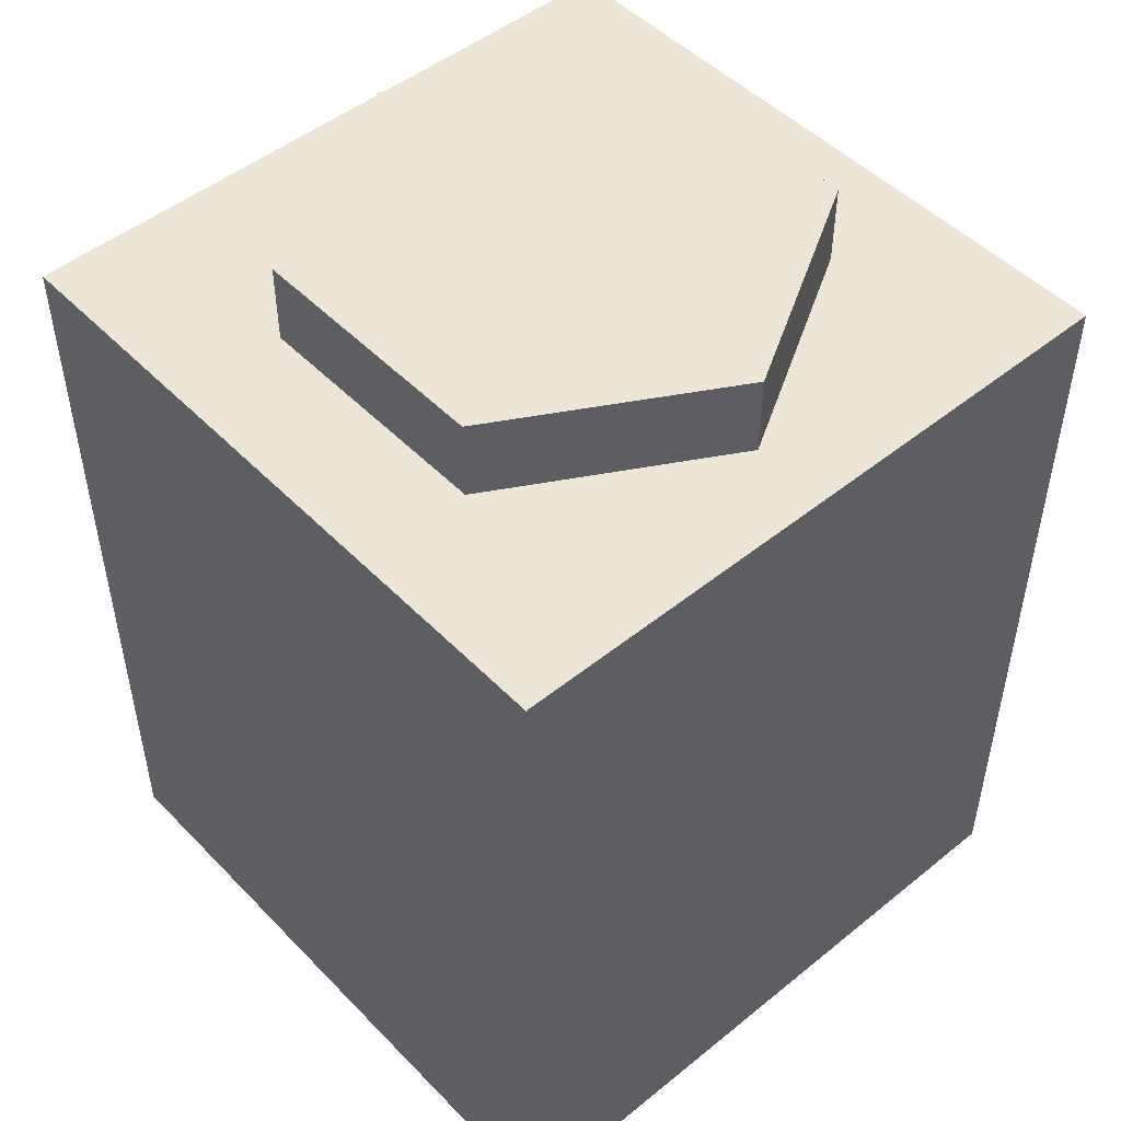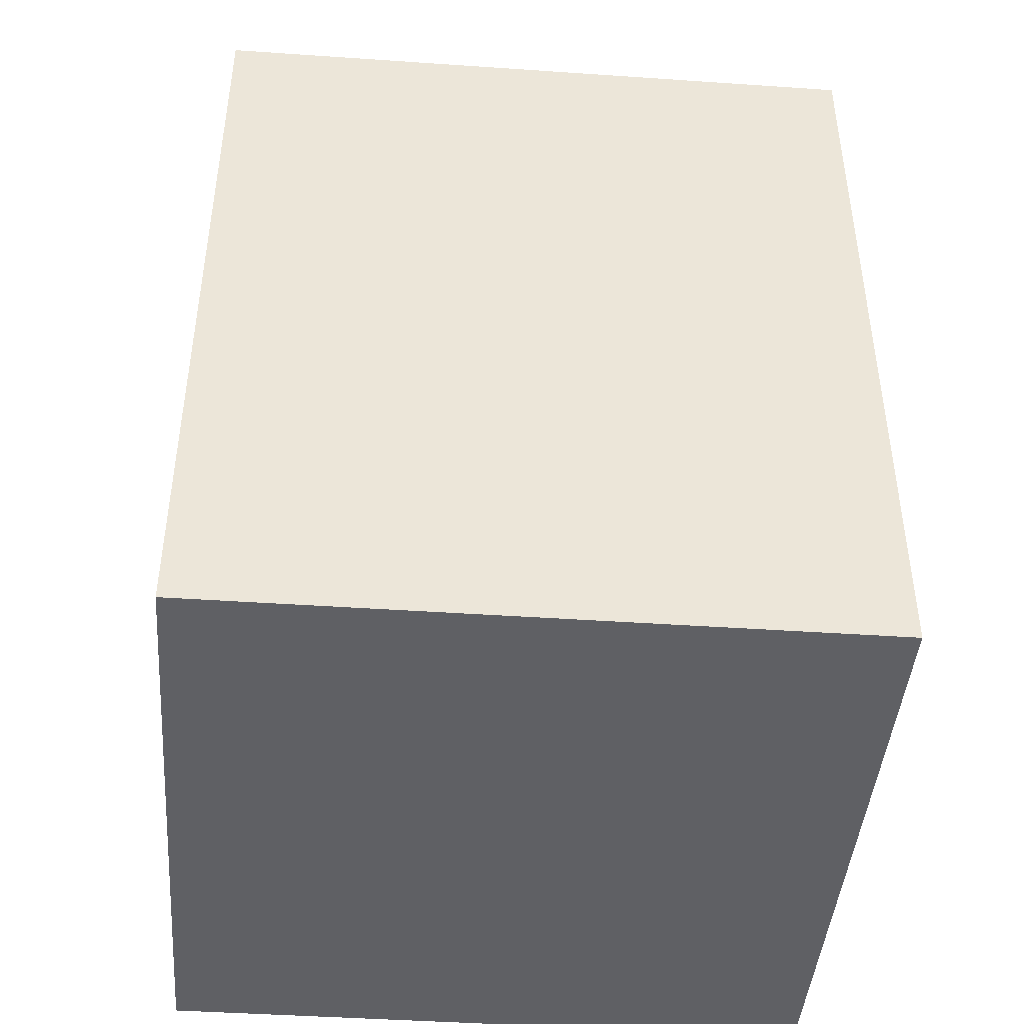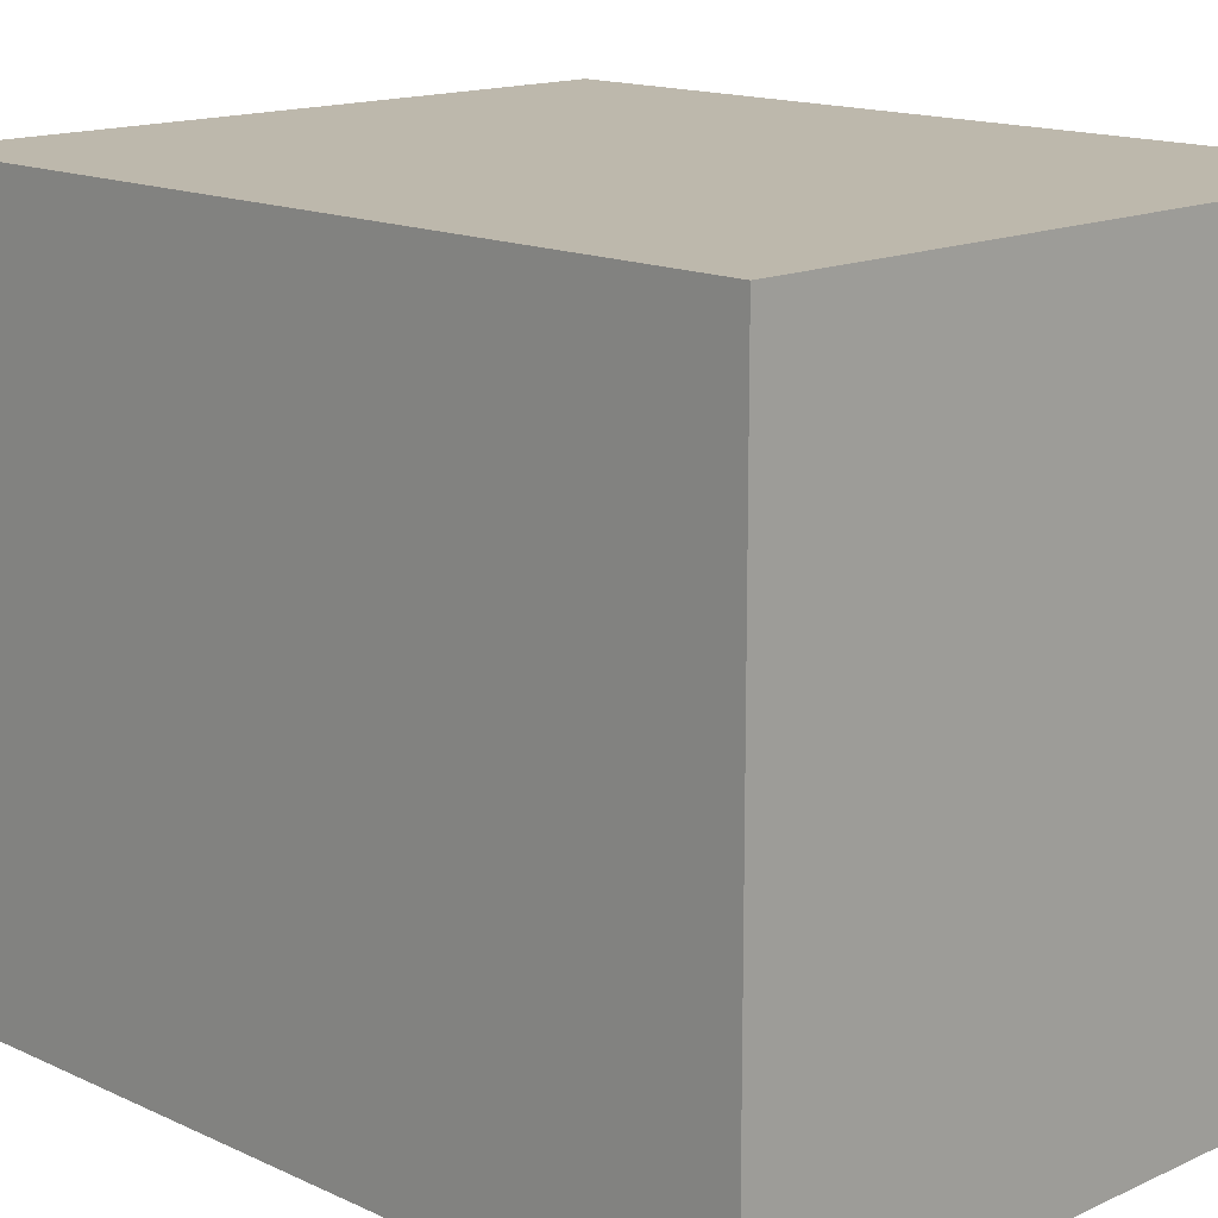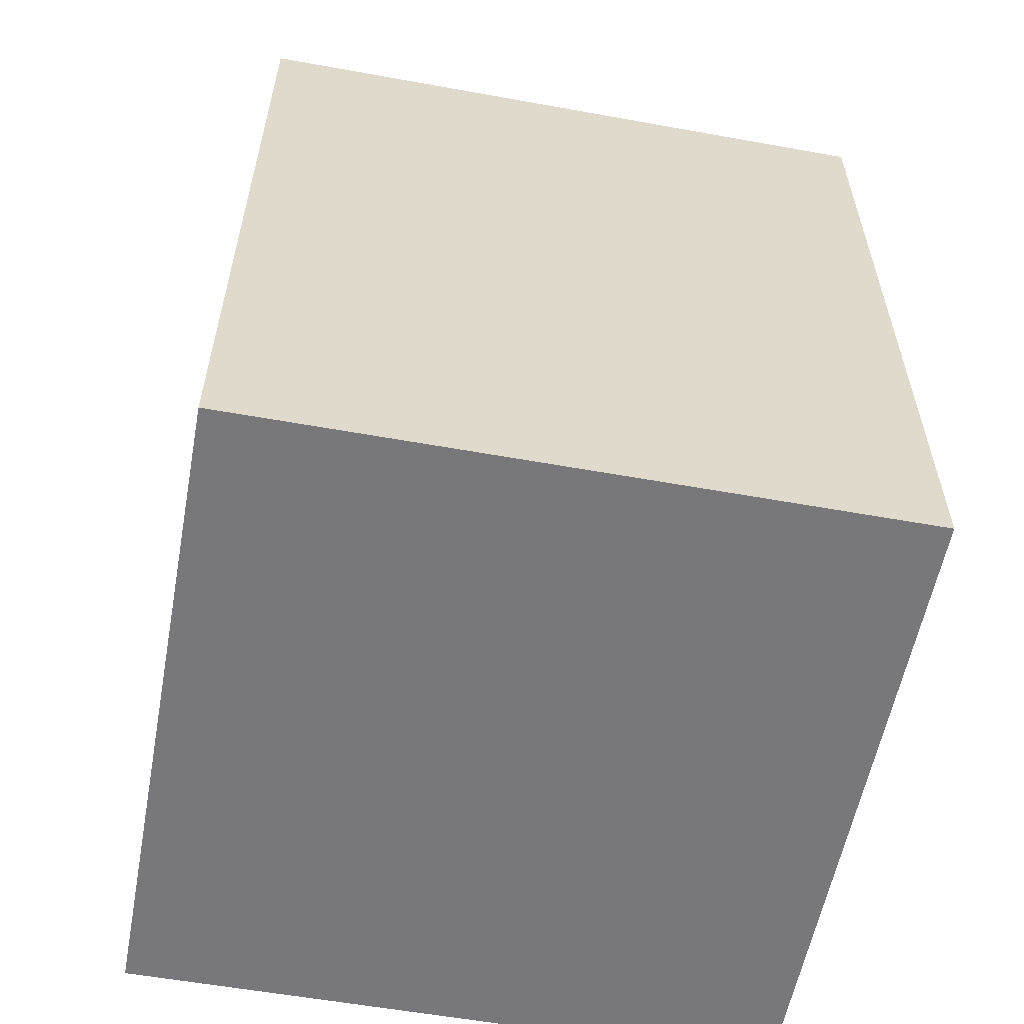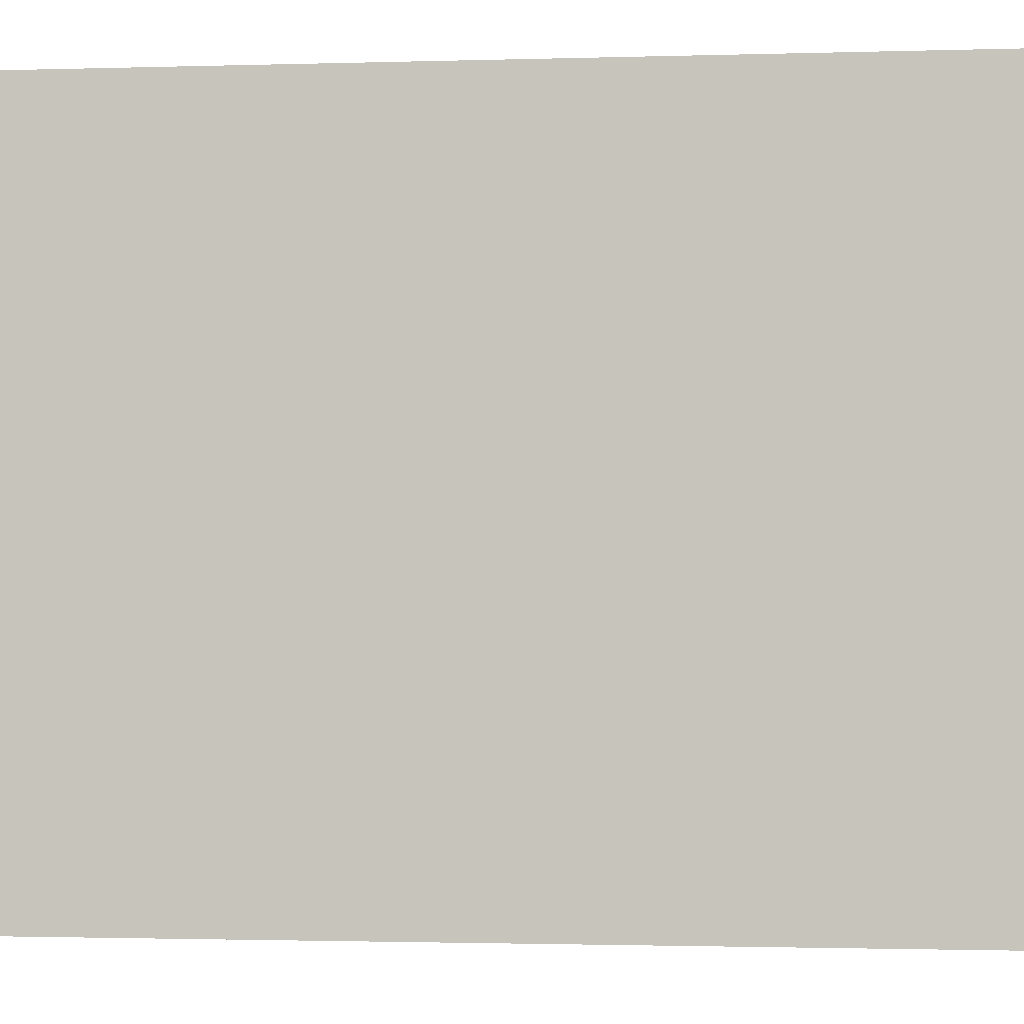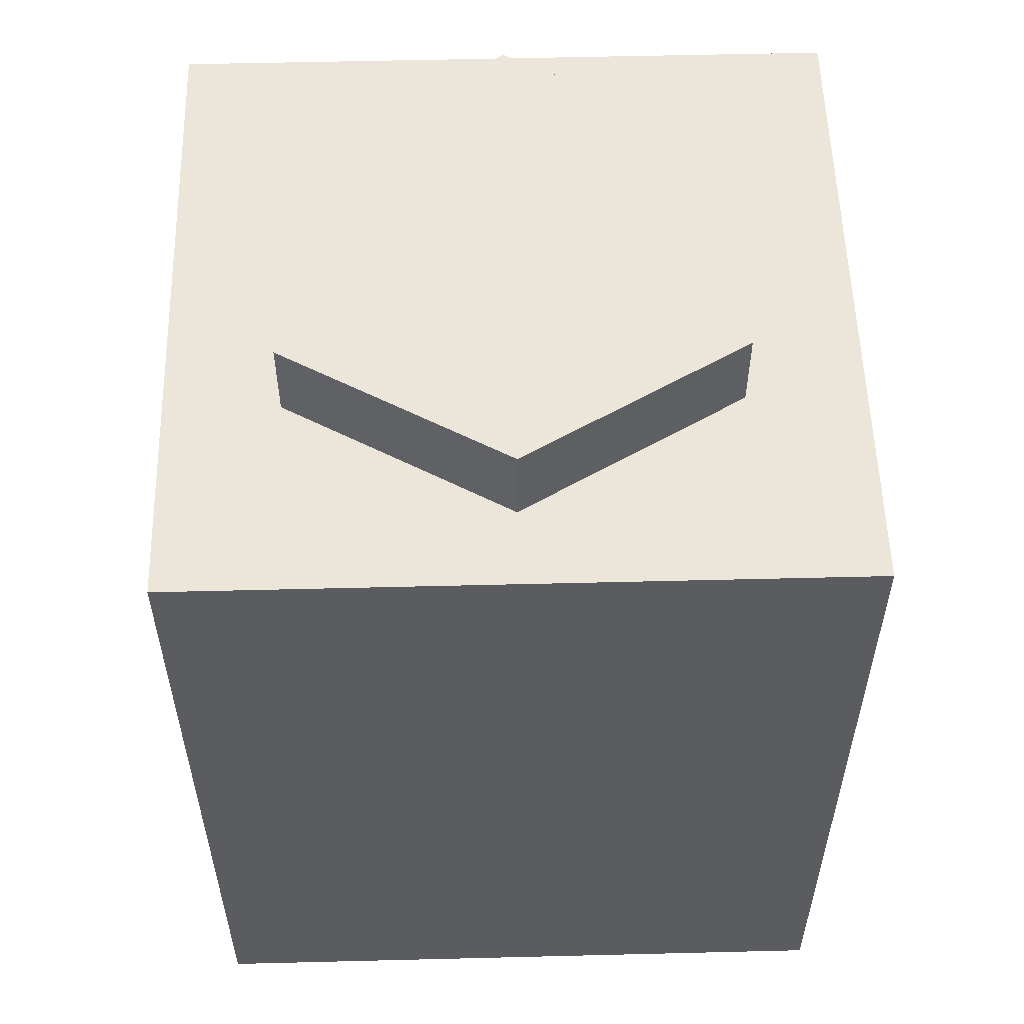
<metadata>
{"format":"obj","ext":"obj","renderer":"f3d","projection":"perspective","resolution":1024,"background":"white","views":[{"elev":49.1,"azim":-41.8,"up":"+Y"},{"elev":-43.9,"azim":-4.6,"up":"+Y"},{"elev":14.8,"azim":-44.8,"up":"+Z"},{"elev":-57.6,"azim":-10.6,"up":"+Y"},{"elev":-1.6,"azim":-83.4,"up":"+Z"},{"elev":55.1,"azim":-1.5,"up":"+Y"}]}
</metadata>
<code>
o Cube.125_Cube.410
v 0.000299 2.113 -0.000396
v 0.7947 -0.000399 -0.7911
v 0.7947 1.92 -0.7911
v 0.7947 1.92 0.7854
v 0.7947 -0.000399 0.7854
v -0.7853 -0.000399 -0.7911
v -0.7853 1.92 -0.7911
v -0.7853 1.92 0.7854
v -0.7853 -0.000399 0.7854
v 9.4e-05 1.909 -0.6001
v 9.4e-05 2.114 -0.6001
v 0.5197 1.909 -0.3001
v 0.5197 2.114 -0.3001
v 0.5197 1.909 0.2999
v 0.5197 2.114 0.2999
v 9.4e-05 1.909 0.5999
v 9.4e-05 2.114 0.5999
v -0.5195 1.909 0.2999
v -0.5195 2.114 0.2999
v -0.5195 1.909 -0.3001
v -0.5195 2.114 -0.3001
v 9.4e-05 2.114 -7.7e-05
f 6 7 3 2
f 8 4 3 7
f 2 3 4 5
f 5 9 6 2
f 4 8 9 5
f 7 6 9 8
f 10 11 13 12
f 12 13 15 14
f 14 15 17 16
f 16 17 19 18
f 17 15 22
f 18 19 21 20
f 20 21 11 10
f 11 21 22
f 19 17 22
f 15 13 22
f 21 19 22
f 13 11 22

</code>
